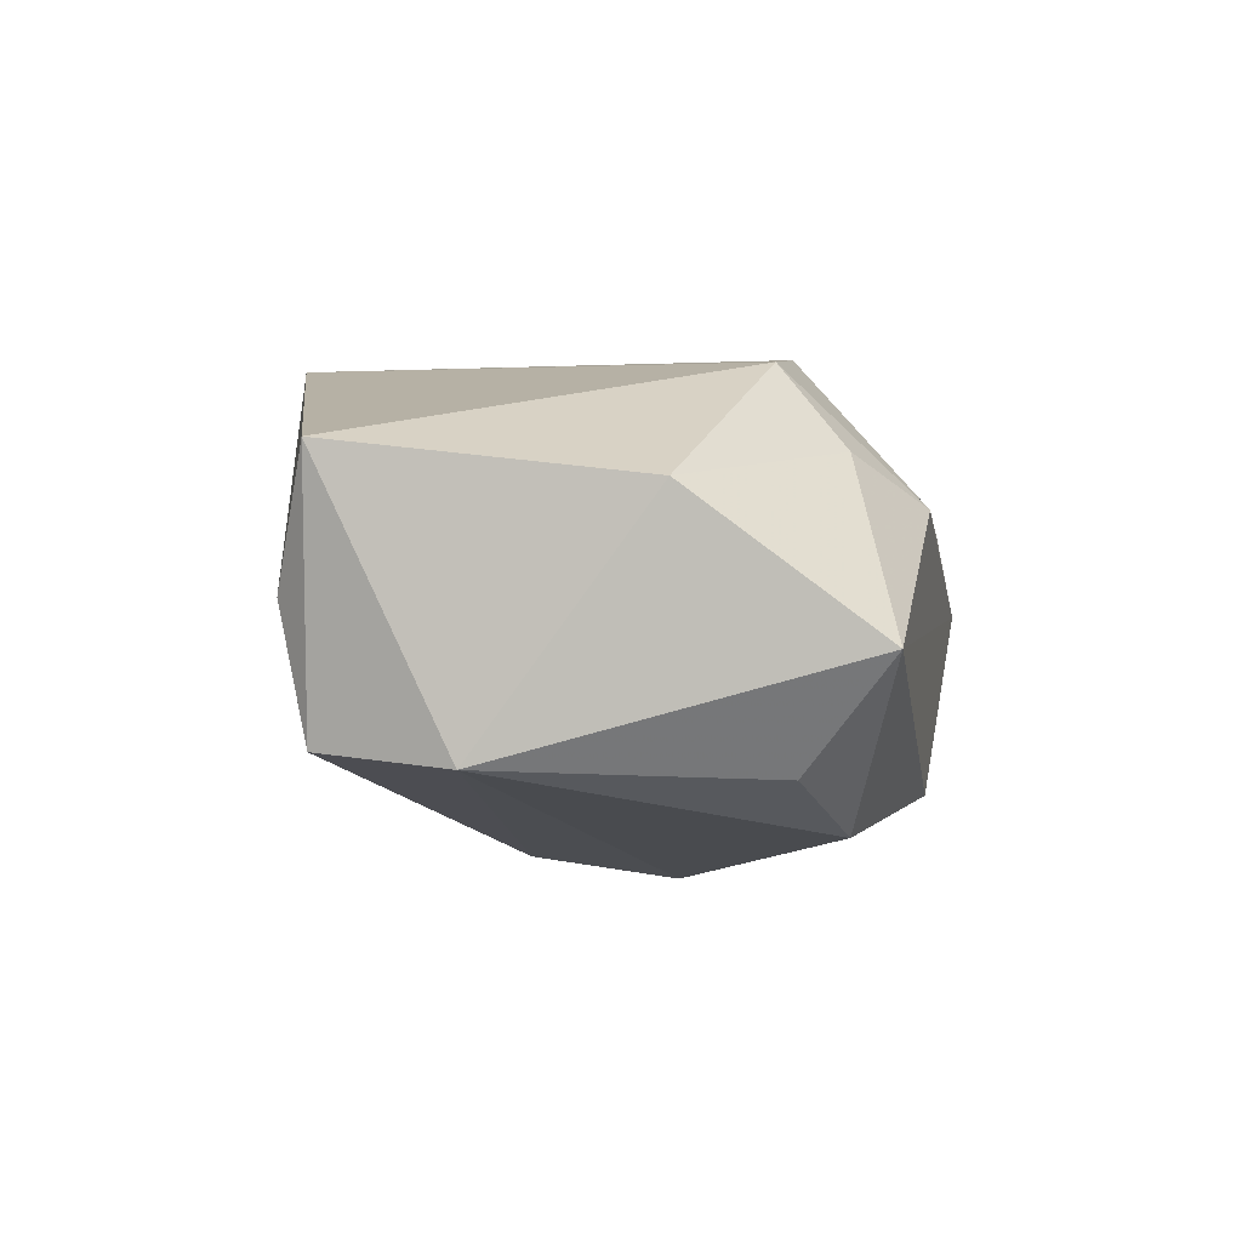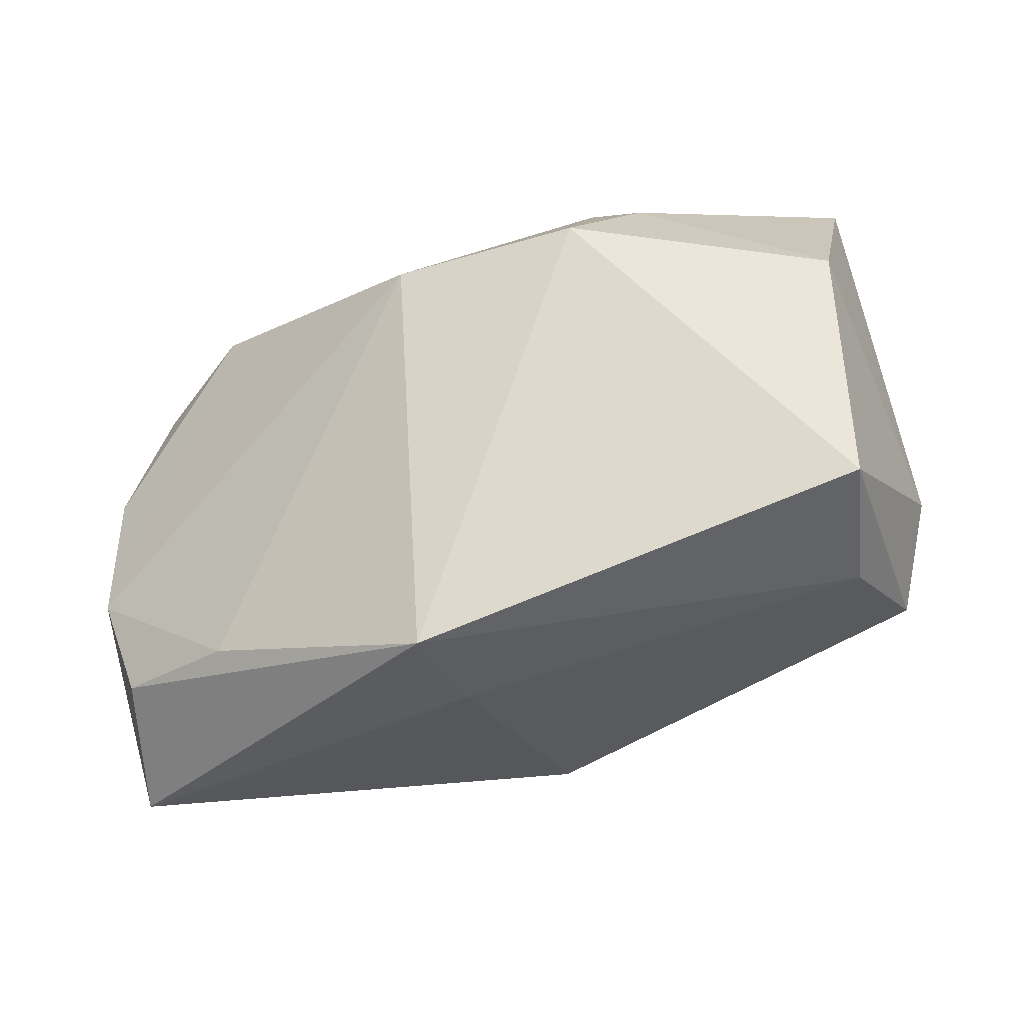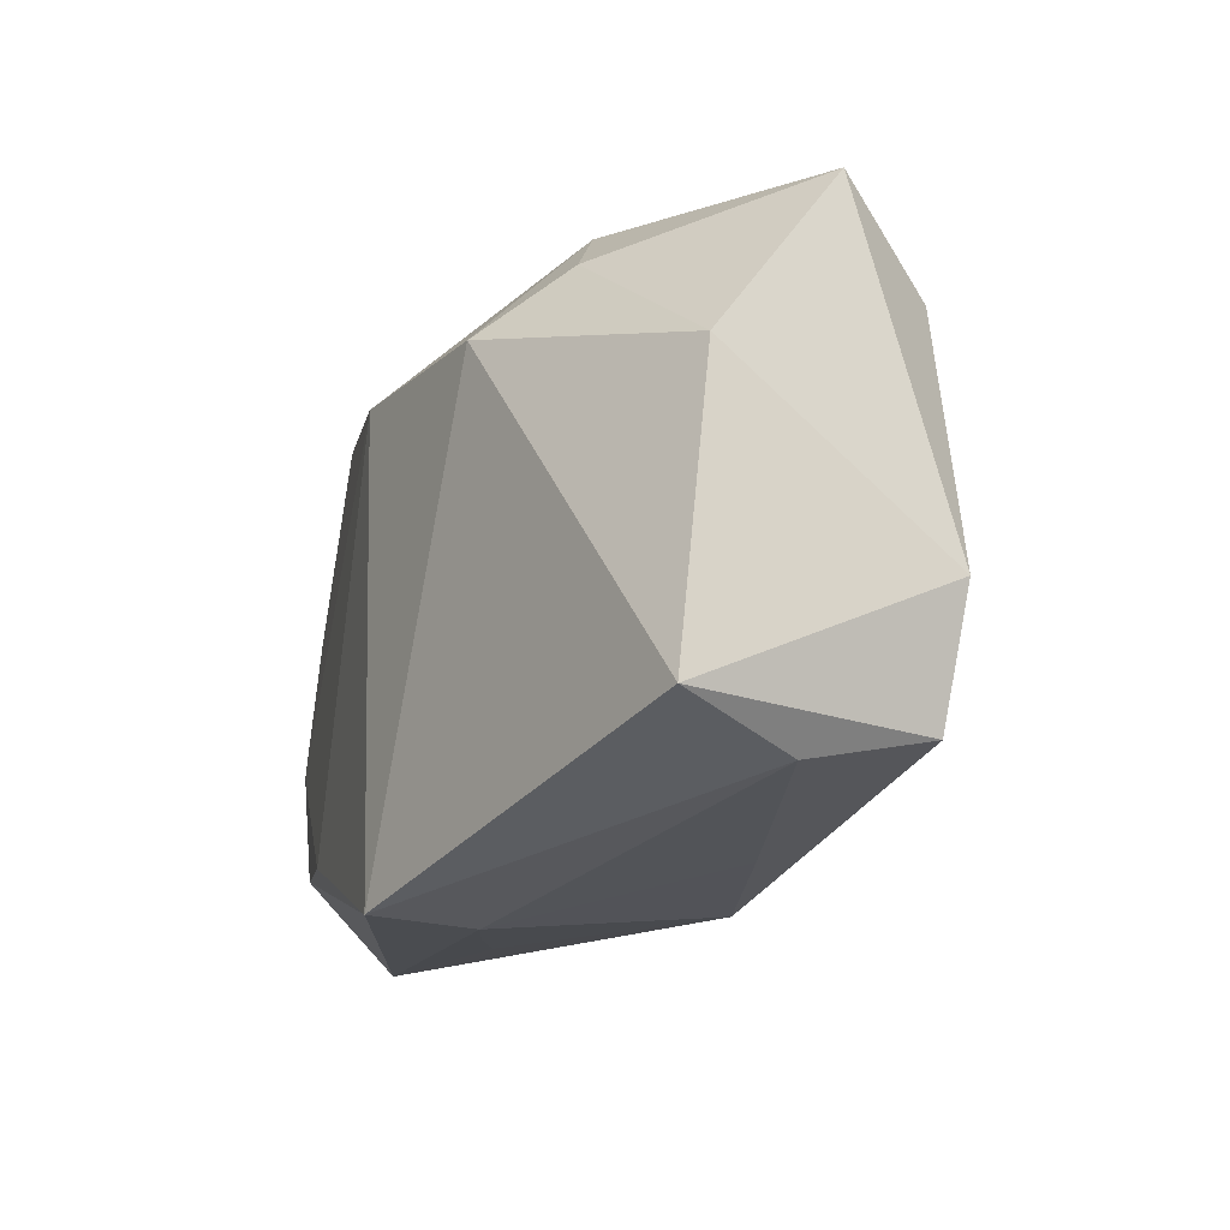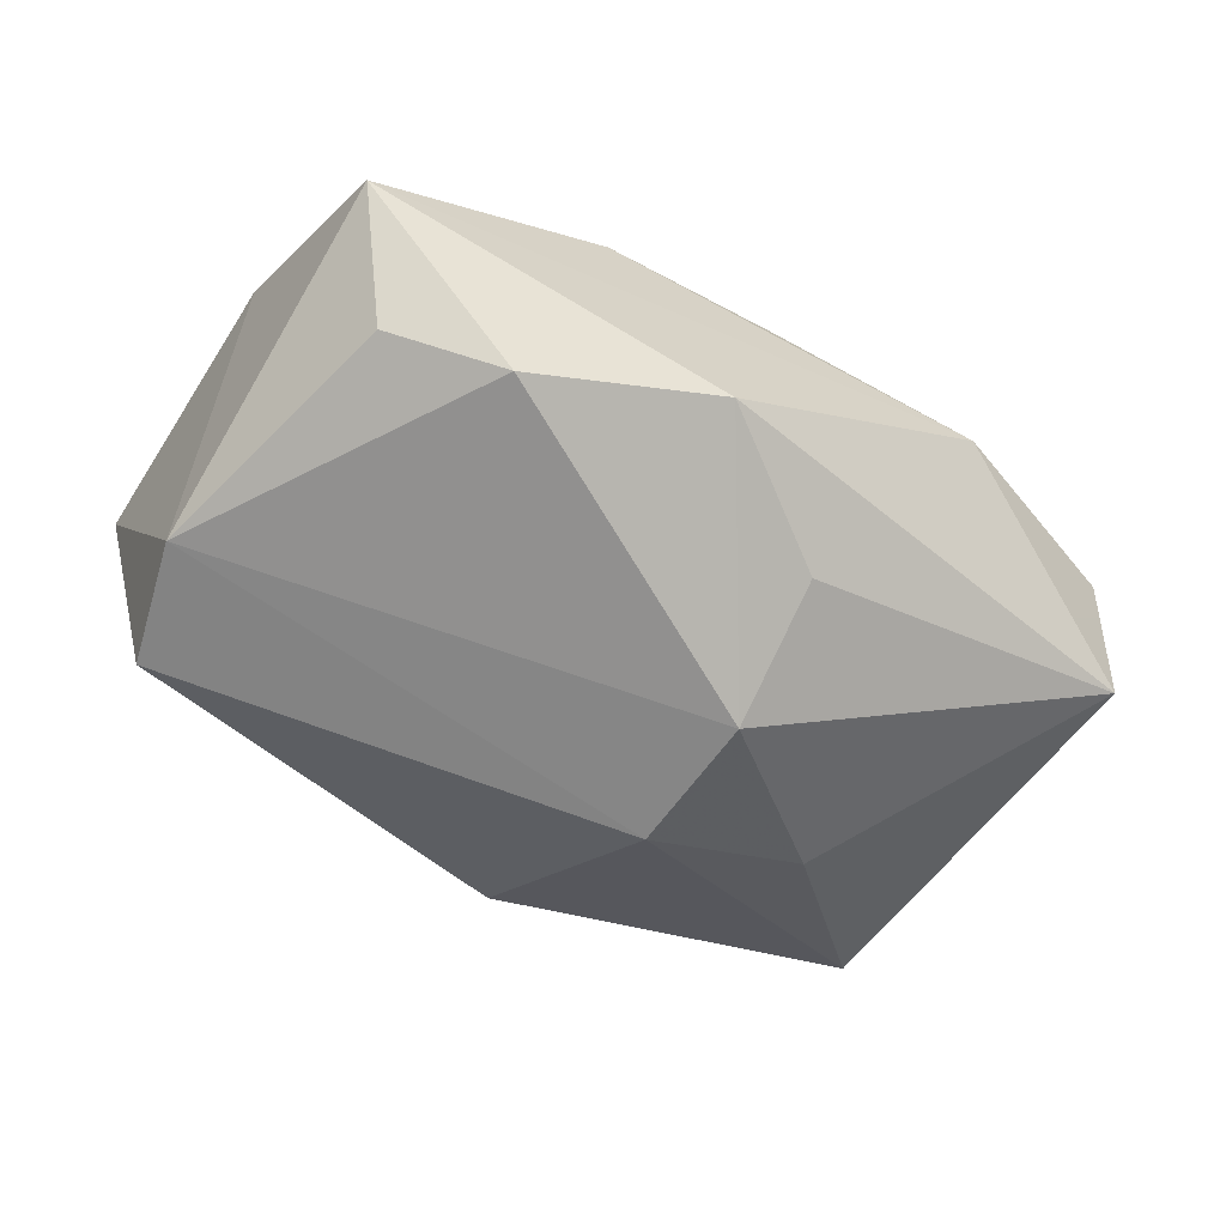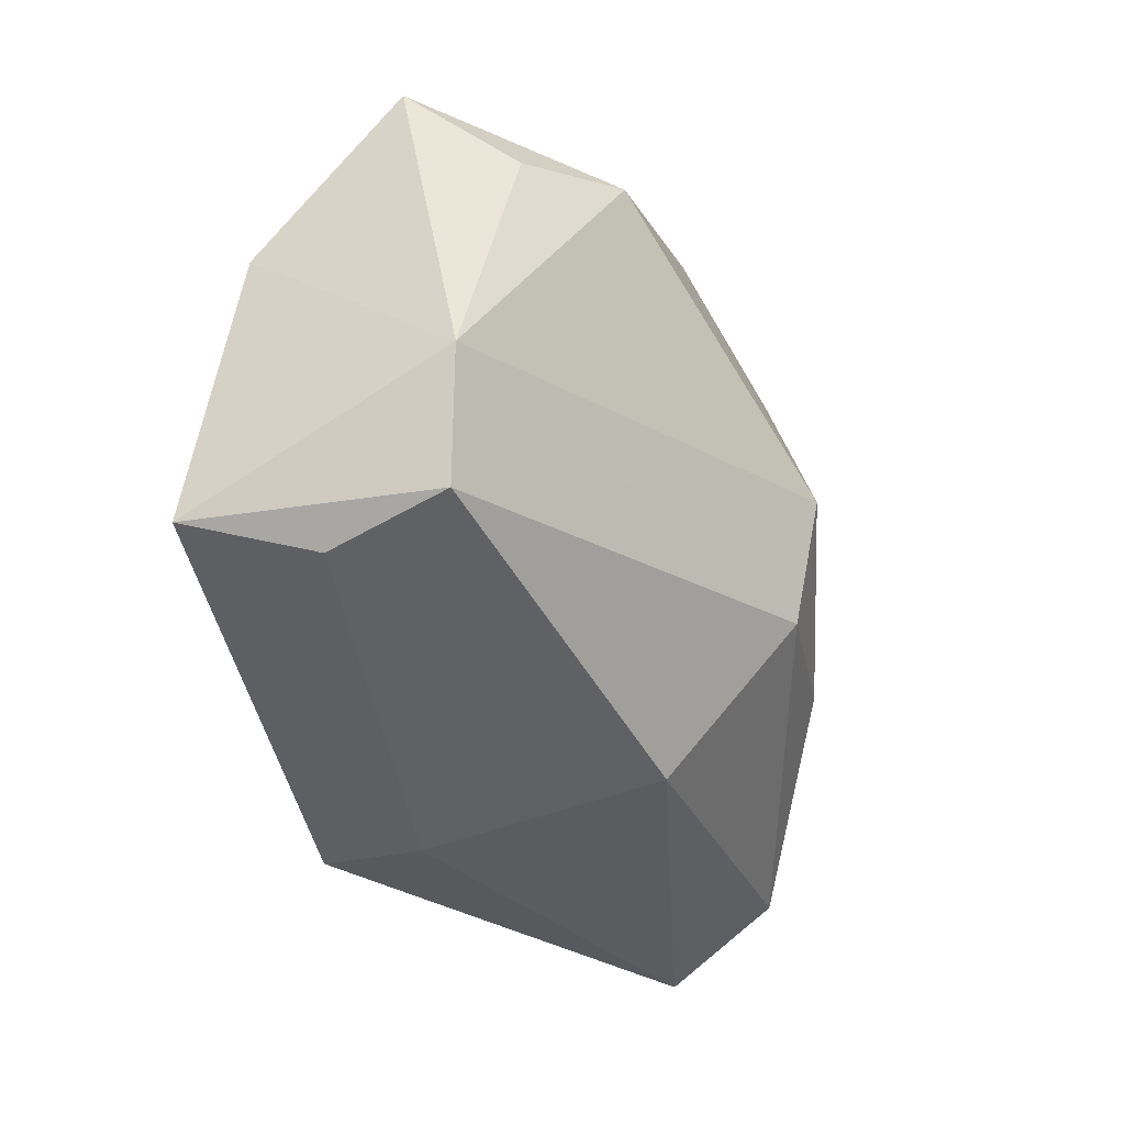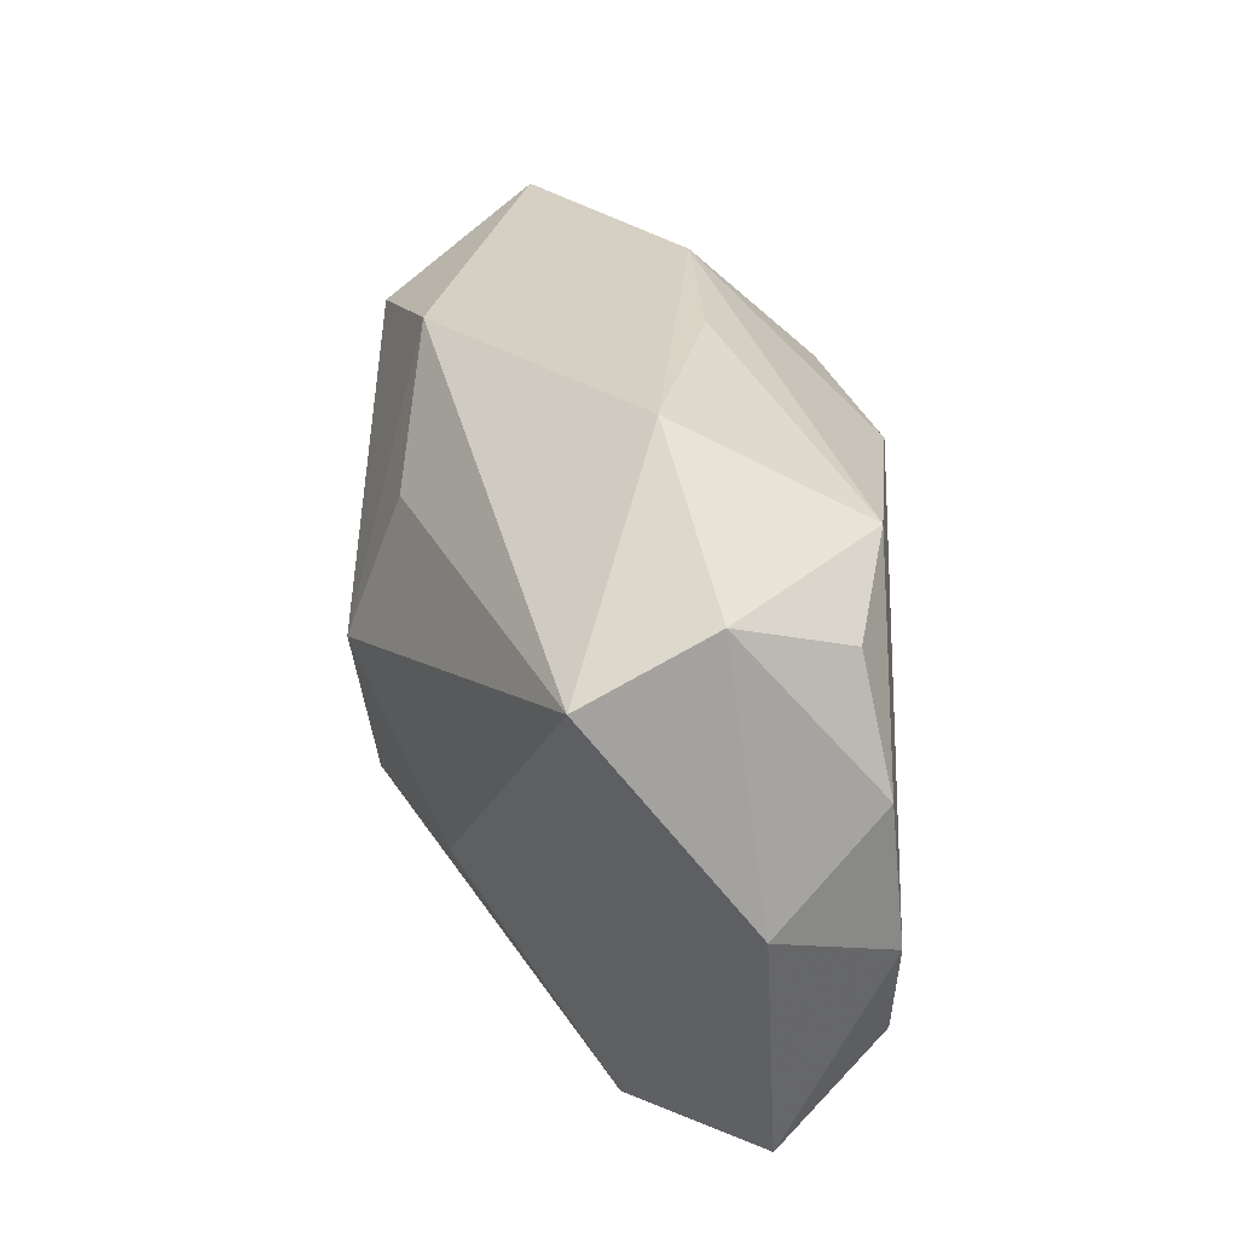
<metadata>
{"format":"obj","ext":"obj","renderer":"f3d","projection":"perspective","resolution":1024,"background":"white","views":[{"elev":-8.4,"azim":100.3,"up":"+Z"},{"elev":-32.6,"azim":36.1,"up":"+Y"},{"elev":-14.2,"azim":74.2,"up":"+Y"},{"elev":-68.2,"azim":152.8,"up":"+Z"},{"elev":-32.3,"azim":124.8,"up":"+Y"},{"elev":27.7,"azim":-90.5,"up":"+Y"}]}
</metadata>
<code>
v 0.0348 -0.004774 -0.01625
v 0.004004 -0.02546 0.009813
v -0.00692 -0.008867 -0.01977
v 0.01381 0.02525 0.004054
v 0.002606 0.01412 0.01864
v -0.03294 -0.02514 0.009114
v -0.03006 0.01377 0.01389
v -0.0002583 -0.02328 -0.01097
v 0.01347 -0.02115 -0.008326
v -0.03858 -0.003376 0.00779
v 0.01829 0.01457 0.01451
v -0.03534 0.01797 0.004841
v -0.01193 -0.02494 0.005142
v -0.008534 0.01465 -0.01727
v -0.03343 0.004004 0.01606
v -0.008373 0.003145 -0.02162
v 0.03703 0.009764 0.002443
v 0.02096 0.02013 0.007075
v -0.0207 0.01805 0.01599
v 0.03295 0.02435 -0.008699
v 0.005697 -0.02491 0.01864
v -0.0009741 0.02494 0.0048
v -0.02045 -0.007791 -0.01379
v -0.01642 -0.01844 0.01864
v -0.01888 0.02525 0.0009476
v 0.03288 -0.0156 -0.01471
v -0.03217 -0.02024 -0.001671
v -0.03804 0.0134 -0.005023
v 0.01819 0.0195 -0.02
v 0.002785 0.02388 -0.01594
v 0.03377 -0.01766 -0.004249
v 0.02782 0.01692 -0.01669
v 0.03928 -0.01438 0.005514
v -0.02816 -0.0179 0.01739
v -0.03263 -0.008118 0.01736
v -0.003464 -0.02526 0.007971
f 29 1 16
f 1 20 17
f 16 1 3
f 26 3 1
f 8 3 26
f 6 35 10
f 32 20 1
f 1 29 32
f 32 29 20
f 1 17 33
f 33 26 1
f 11 33 17
f 5 21 11
f 21 33 11
f 21 6 2
f 34 6 21
f 35 6 34
f 30 29 16
f 20 29 30
f 19 35 5
f 18 17 20
f 18 11 17
f 8 26 9
f 9 2 8
f 13 6 8
f 26 33 31
f 31 9 26
f 2 9 31
f 31 33 21
f 21 2 31
f 16 3 23
f 23 28 16
f 24 34 21
f 35 34 24
f 24 21 5
f 5 35 24
f 16 28 14
f 14 30 16
f 28 30 14
f 25 30 28
f 20 30 25
f 10 35 15
f 35 19 15
f 36 2 6
f 6 13 36
f 8 2 36
f 36 13 8
f 8 6 27
f 27 23 3
f 27 3 8
f 27 6 10
f 28 23 27
f 10 28 27
f 12 25 28
f 19 25 12
f 12 28 10
f 10 15 12
f 4 18 20
f 20 25 4
f 4 19 5
f 5 11 4
f 11 18 4
f 7 15 19
f 19 12 7
f 7 12 15
f 22 25 19
f 19 4 22
f 22 4 25

</code>
